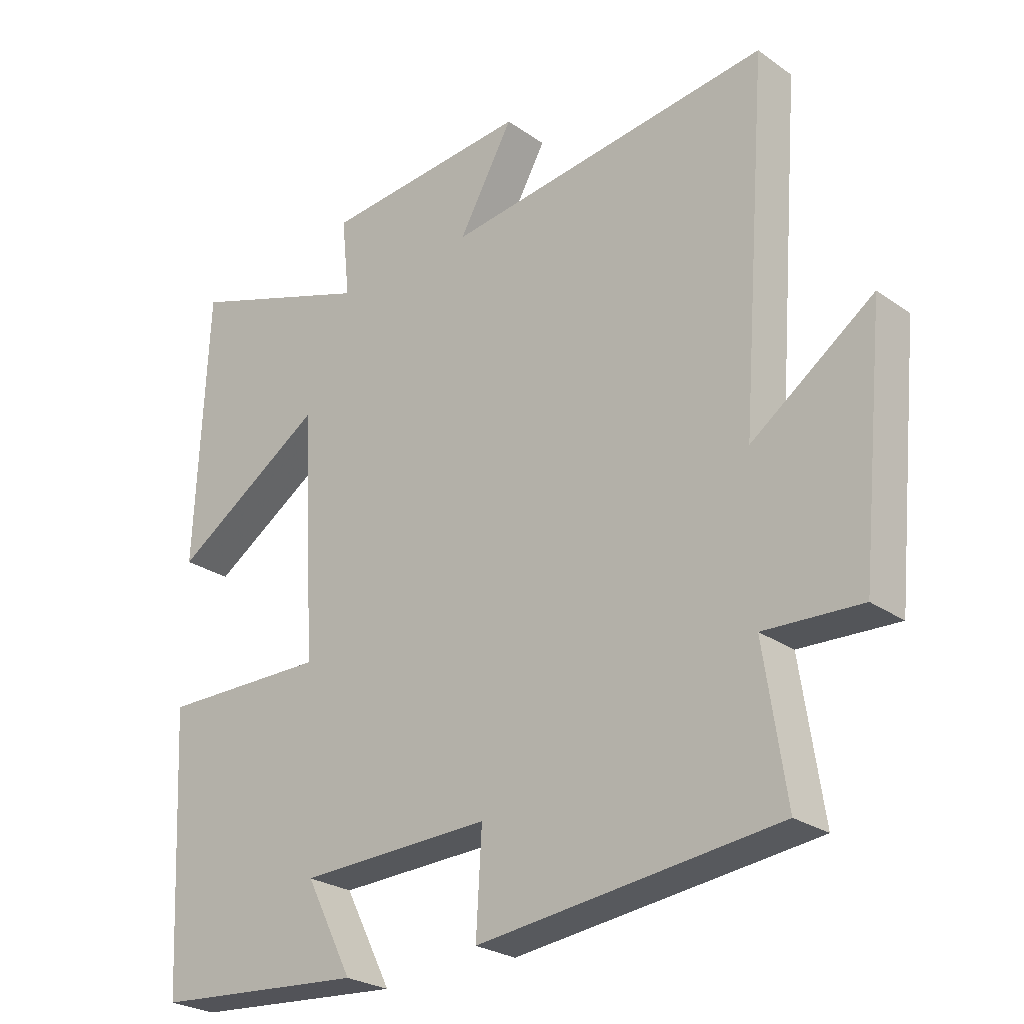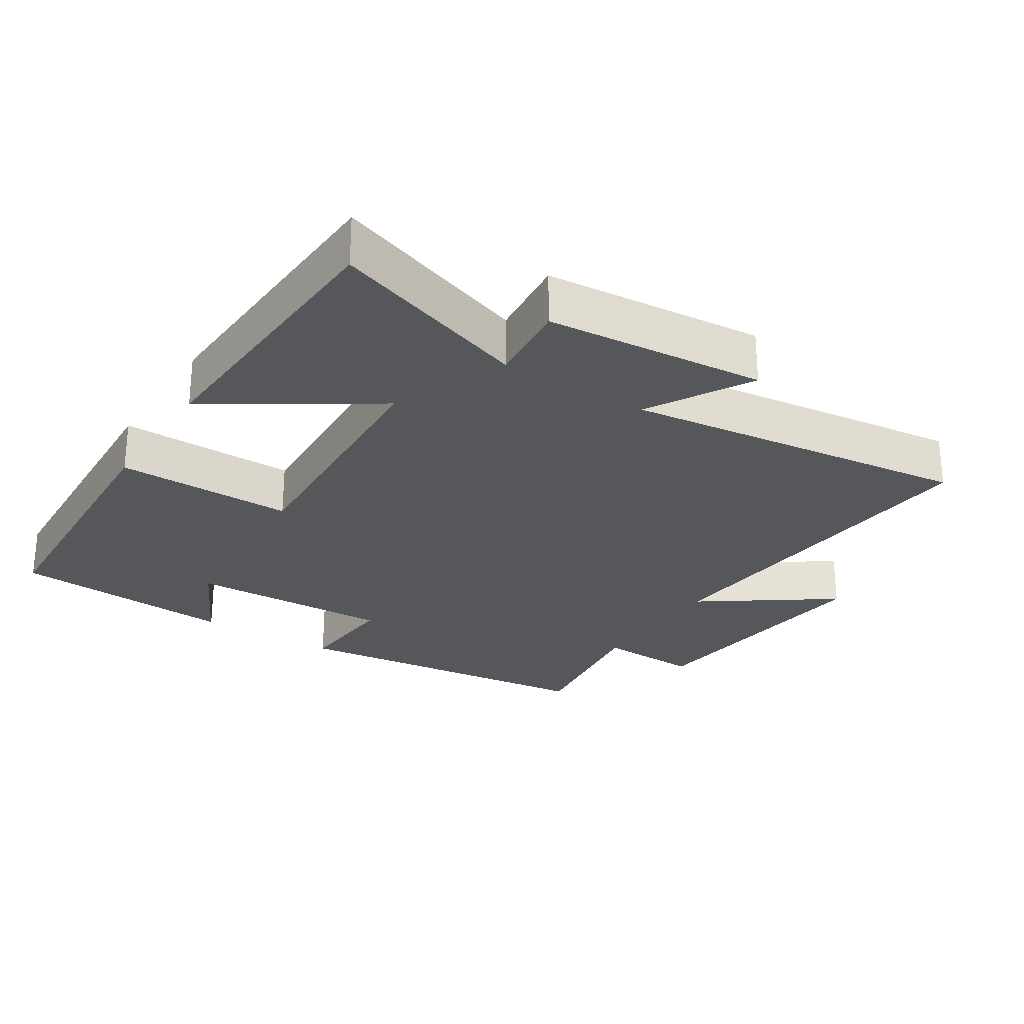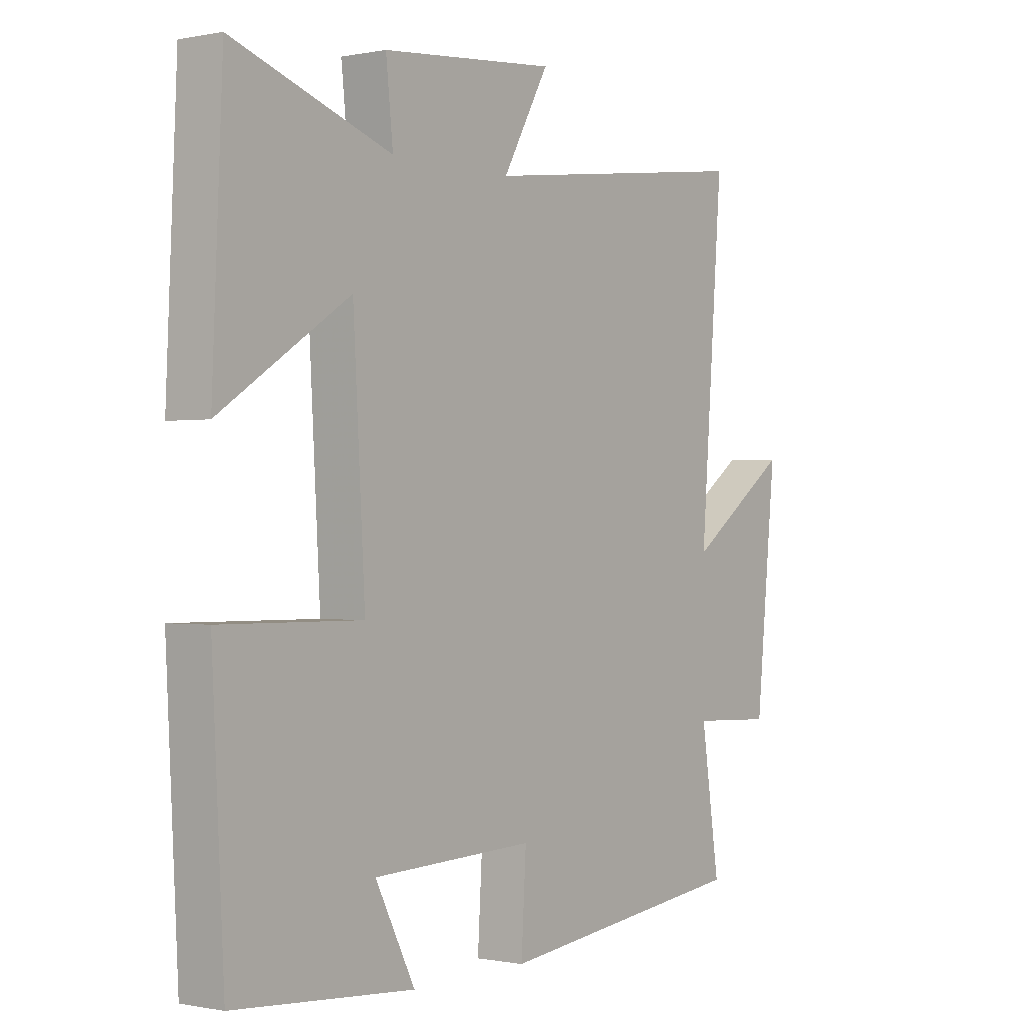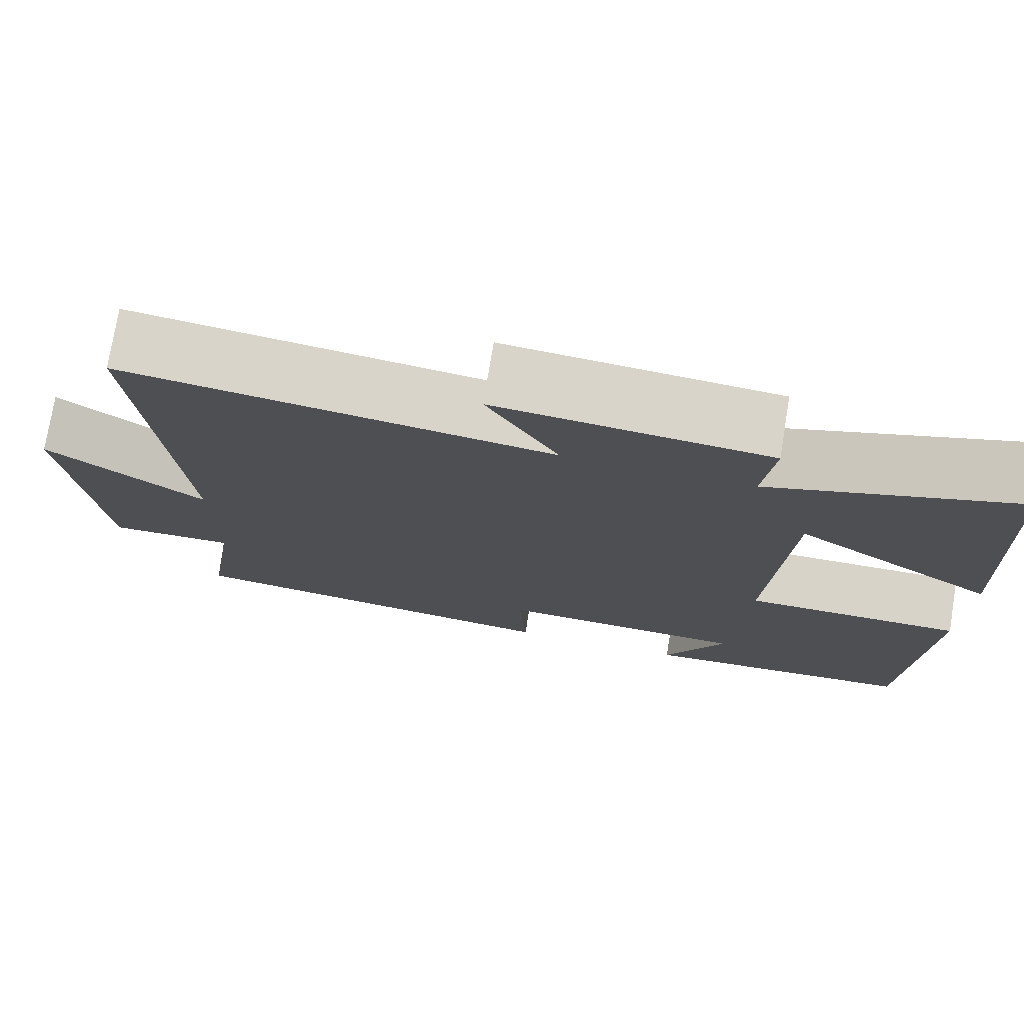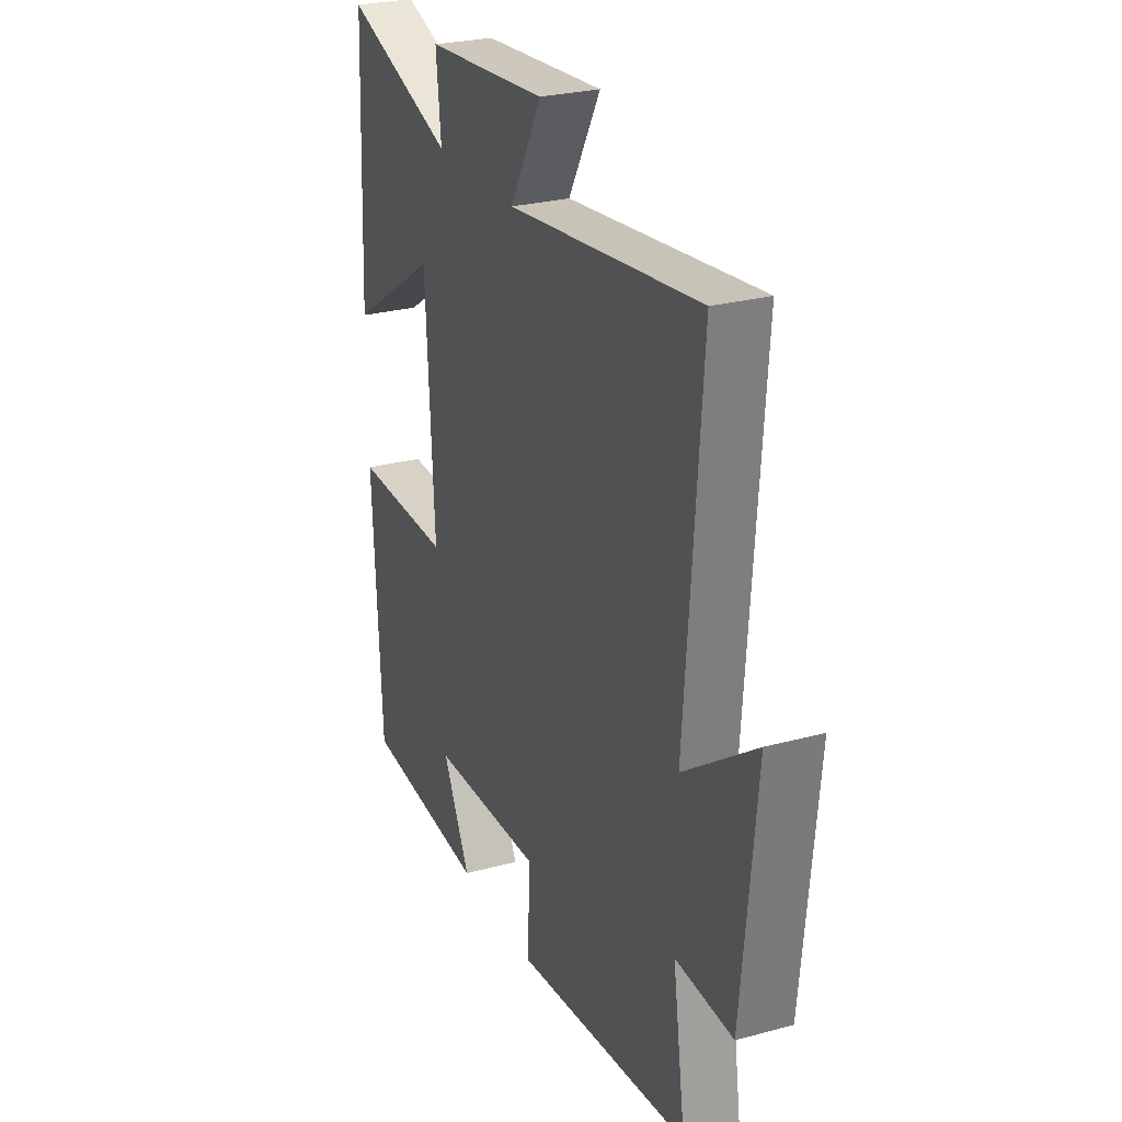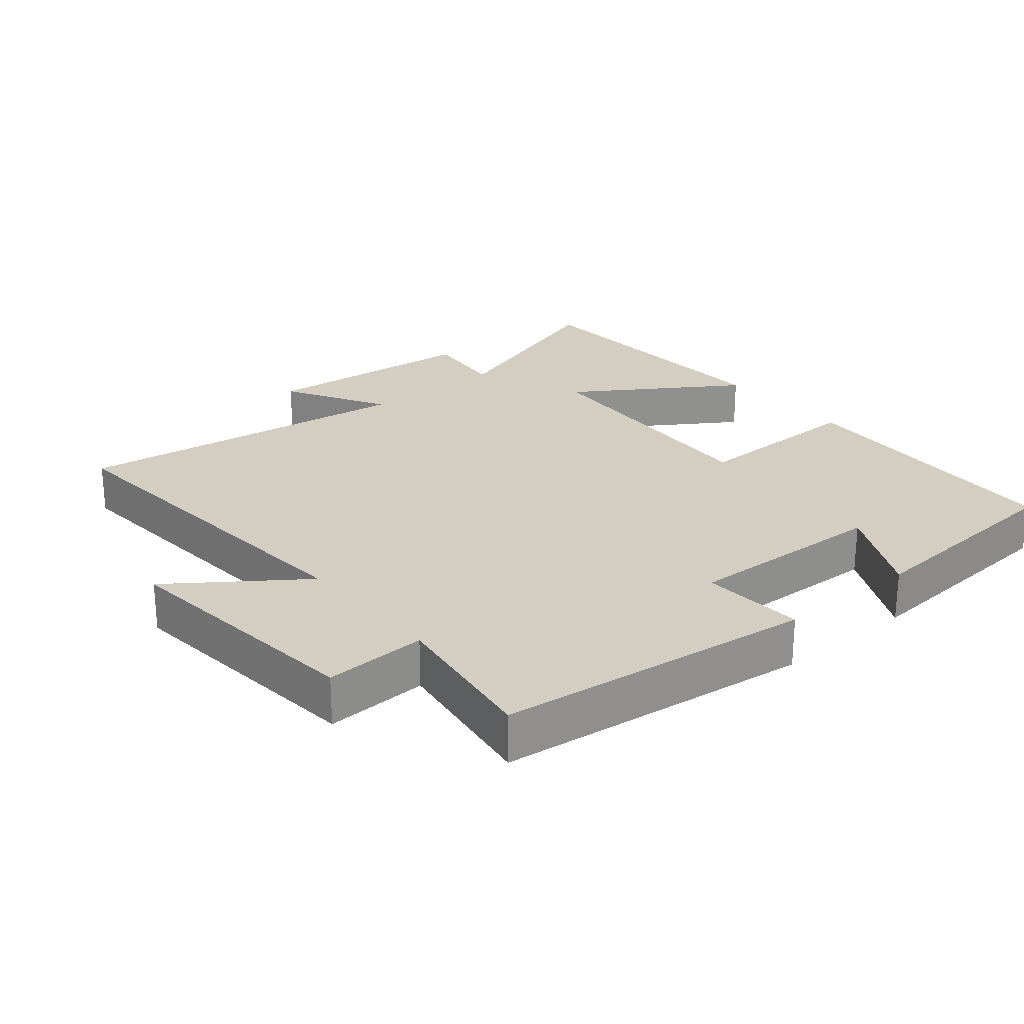
<metadata>
{"format":"obj","ext":"obj","renderer":"f3d","projection":"perspective","resolution":1024,"background":"white","views":[{"elev":-25.7,"azim":41.9,"up":"+Z"},{"elev":-26.5,"azim":-32.8,"up":"+Y"},{"elev":-0.3,"azim":-53.2,"up":"+Z"},{"elev":75.5,"azim":-170.7,"up":"+Z"},{"elev":26.8,"azim":67.2,"up":"+Z"},{"elev":24.9,"azim":140.3,"up":"+Y"}]}
</metadata>
<code>
v -0.478 0.07 -0.474
v -0.5 0.07 -0.05
v -0.24 0.07 -0.053
v -0.262 0.07 0.329
v -0.5 0.07 0.174
v -0.481 0.07 0.6
v -0.189 0.07 0.5
v -0.202 0.07 0.623
v 0.12 0.07 0.651
v 0.035 0.07 0.5
v 0.542 0.07 0.564
v 0.5 0.07 0.02
v 0.689 0.07 0.155
v 0.651 0.07 -0.225
v 0.5 0.07 -0.218
v 0.534 0.07 -0.446
v 0.068 0.07 -0.5
v 0.077 0.07 -0.347
v -0.221 0.07 -0.357
v -0.148 0.07 -0.5
v -0.478 0 -0.474
v -0.5 0 -0.05
v -0.24 0 -0.053
v -0.262 0 0.329
v -0.5 0 0.174
v -0.481 0 0.6
v -0.189 0 0.5
v -0.202 0 0.623
v 0.12 0 0.651
v 0.035 0 0.5
v 0.542 0 0.564
v 0.5 0 0.02
v 0.689 0 0.155
v 0.651 0 -0.225
v 0.5 0 -0.218
v 0.534 0 -0.446
v 0.068 0 -0.5
v 0.077 0 -0.347
v -0.221 0 -0.357
v -0.148 0 -0.5
f 19 20 1 2
f 18 19 2 3
f 15 16 17 18
f 15 18 3 4
f 12 13 14 15
f 12 15 4
f 10 11 12 4
f 7 8 9 10
f 7 10 4
f 4 5 6 7
f 22 21 40 39
f 23 22 39 38
f 38 37 36 35
f 24 23 38 35
f 35 34 33 32
f 24 35 32
f 24 32 31 30
f 30 29 28 27
f 24 30 27
f 27 26 25 24
f 1 21 22 2
f 2 22 23 3
f 3 23 24 4
f 4 24 25 5
f 5 25 26 6
f 6 26 27 7
f 7 27 28 8
f 8 28 29 9
f 9 29 30 10
f 10 30 31 11
f 11 31 32 12
f 12 32 33 13
f 13 33 34 14
f 14 34 35 15
f 15 35 36 16
f 16 36 37 17
f 17 37 38 18
f 18 38 39 19
f 19 39 40 20
f 20 40 21 1

</code>
